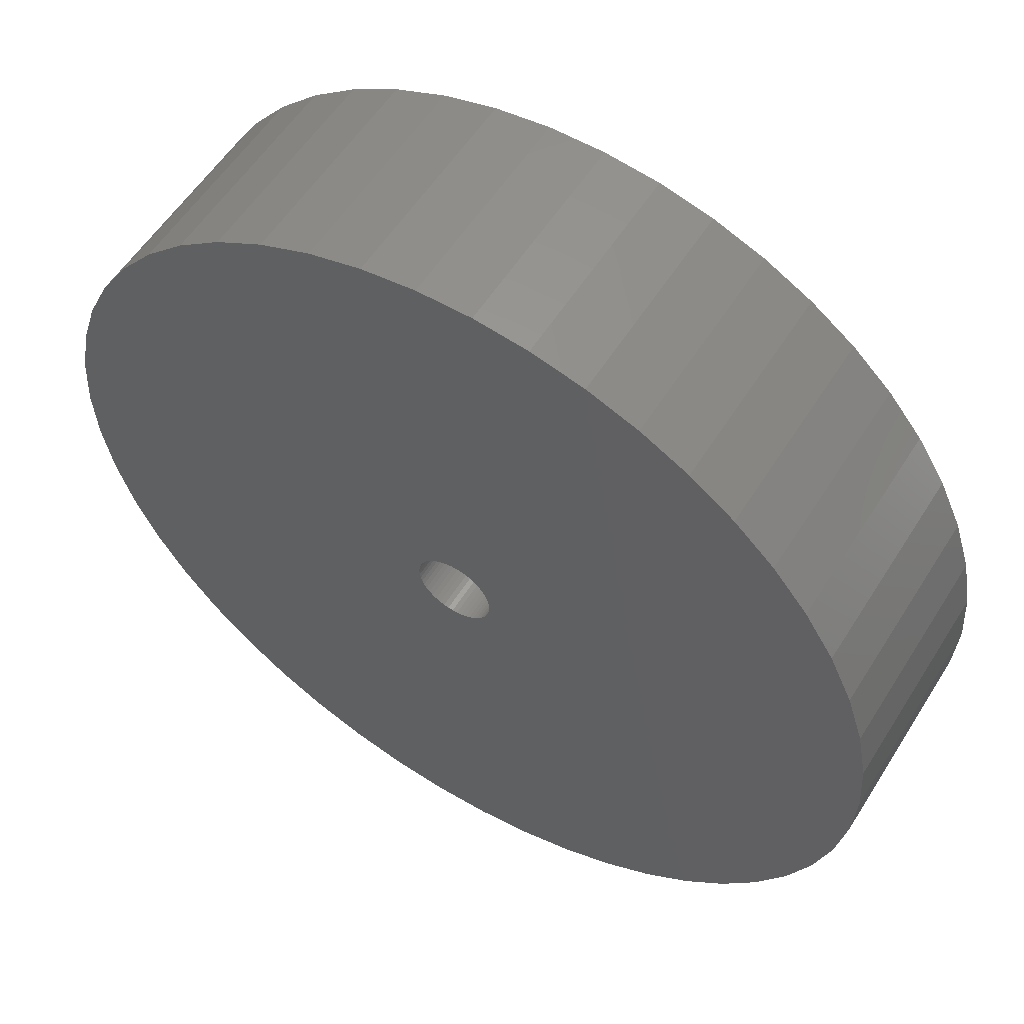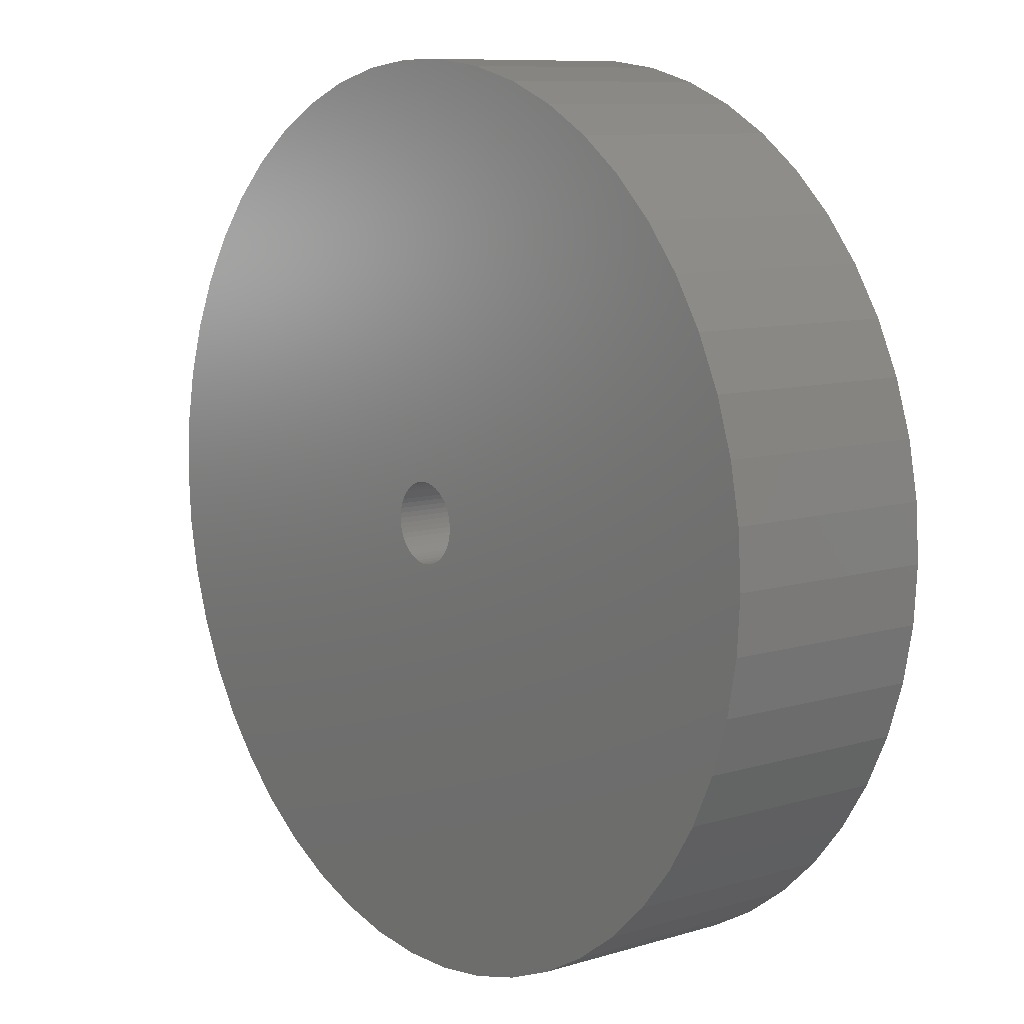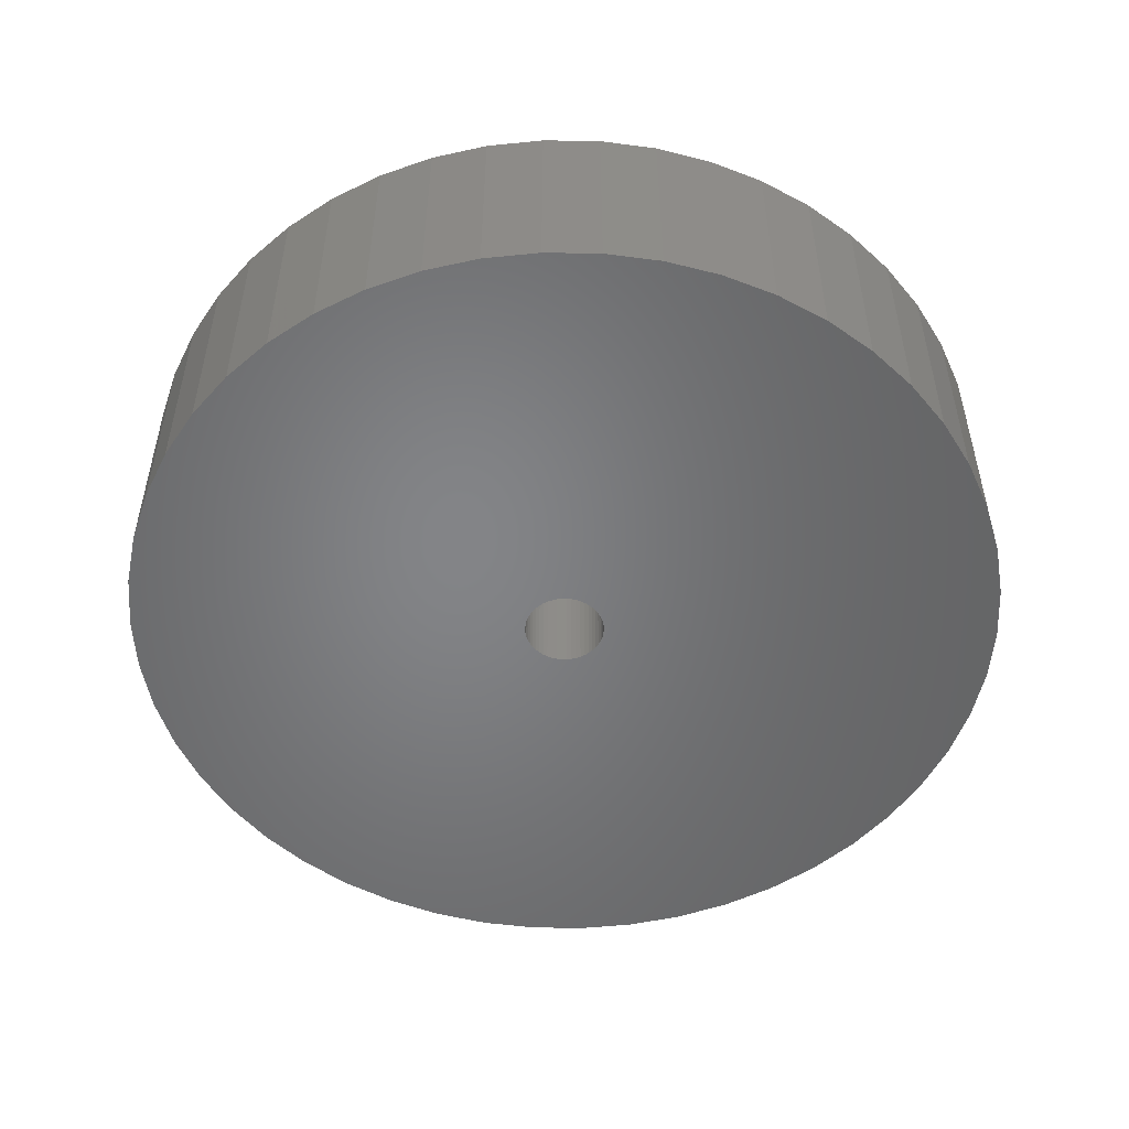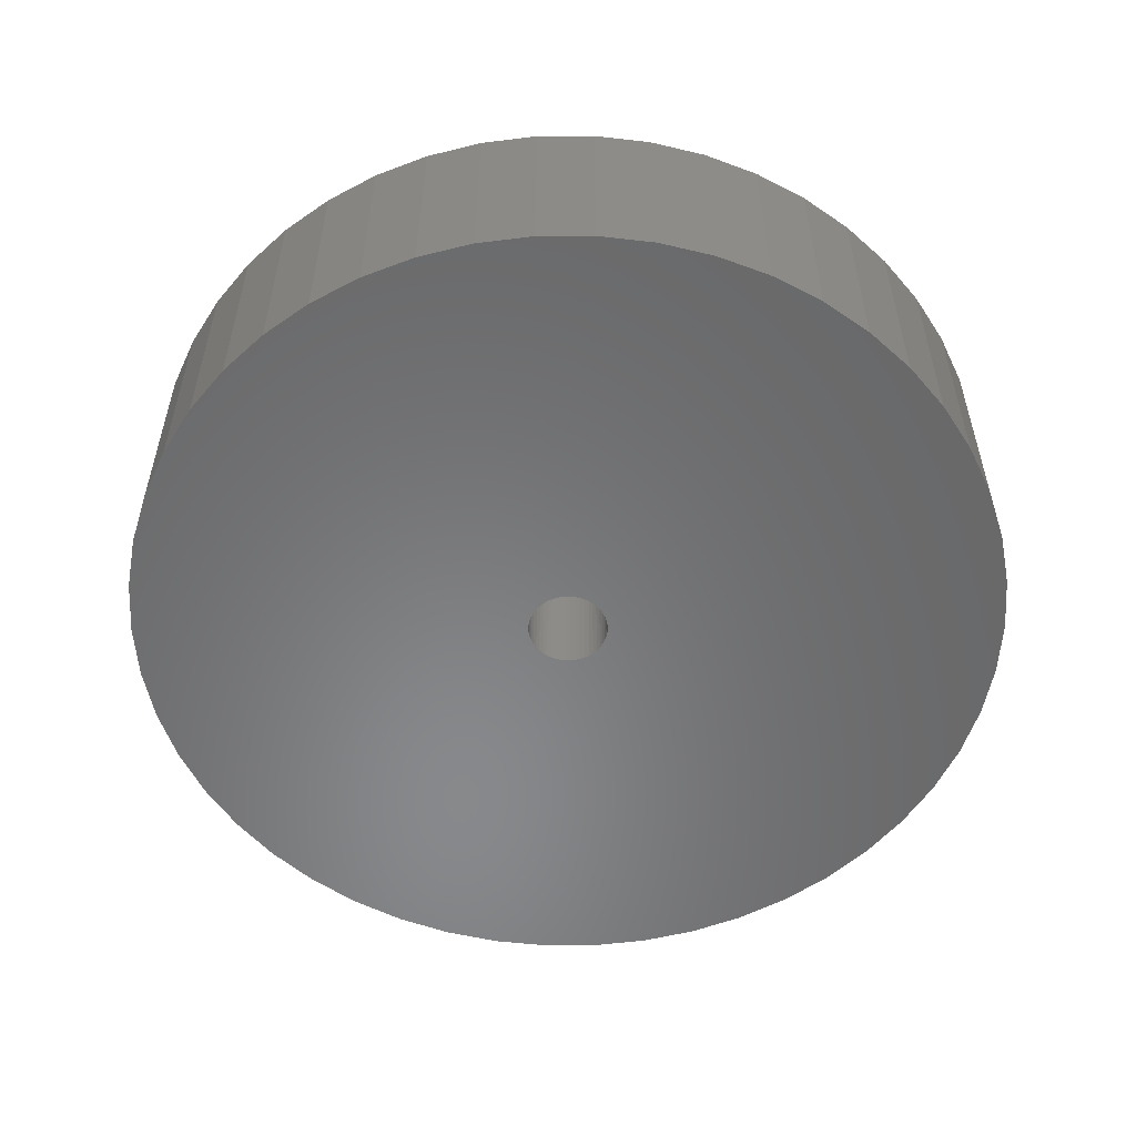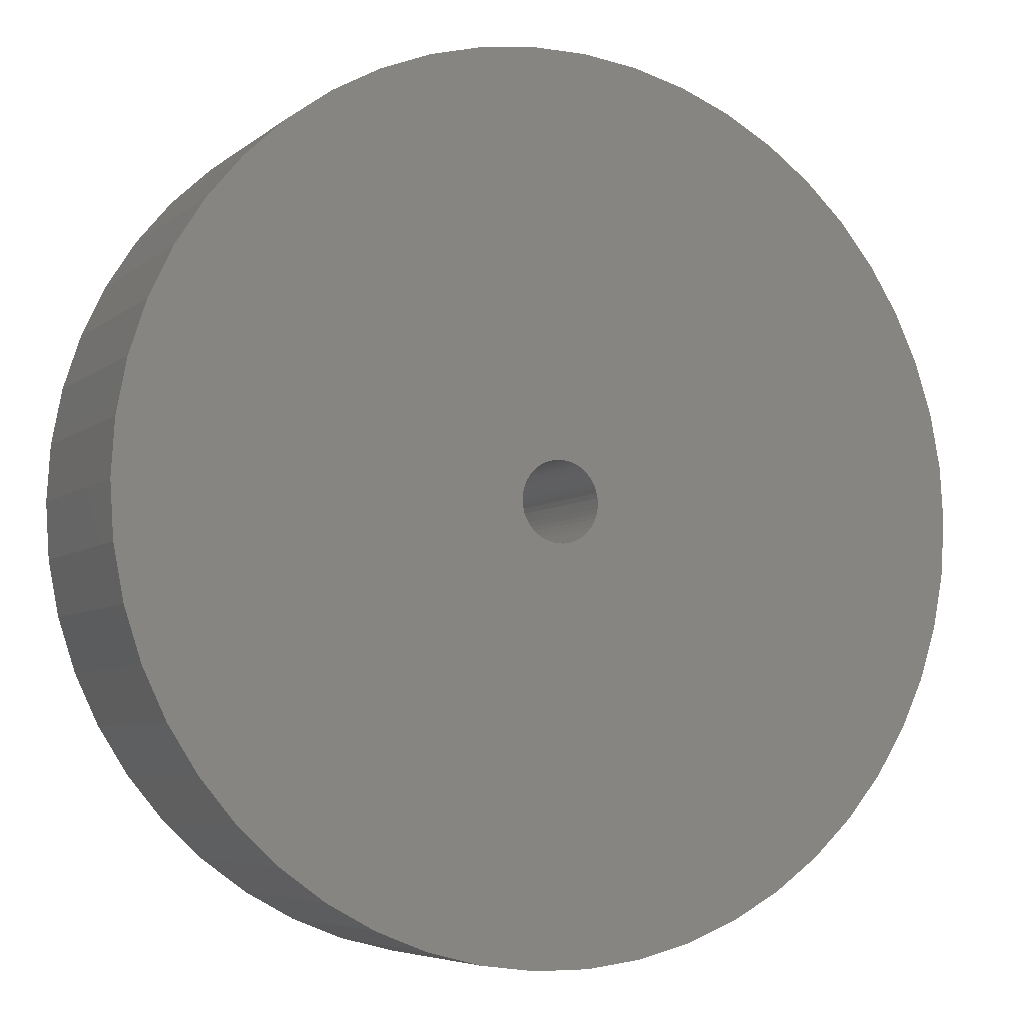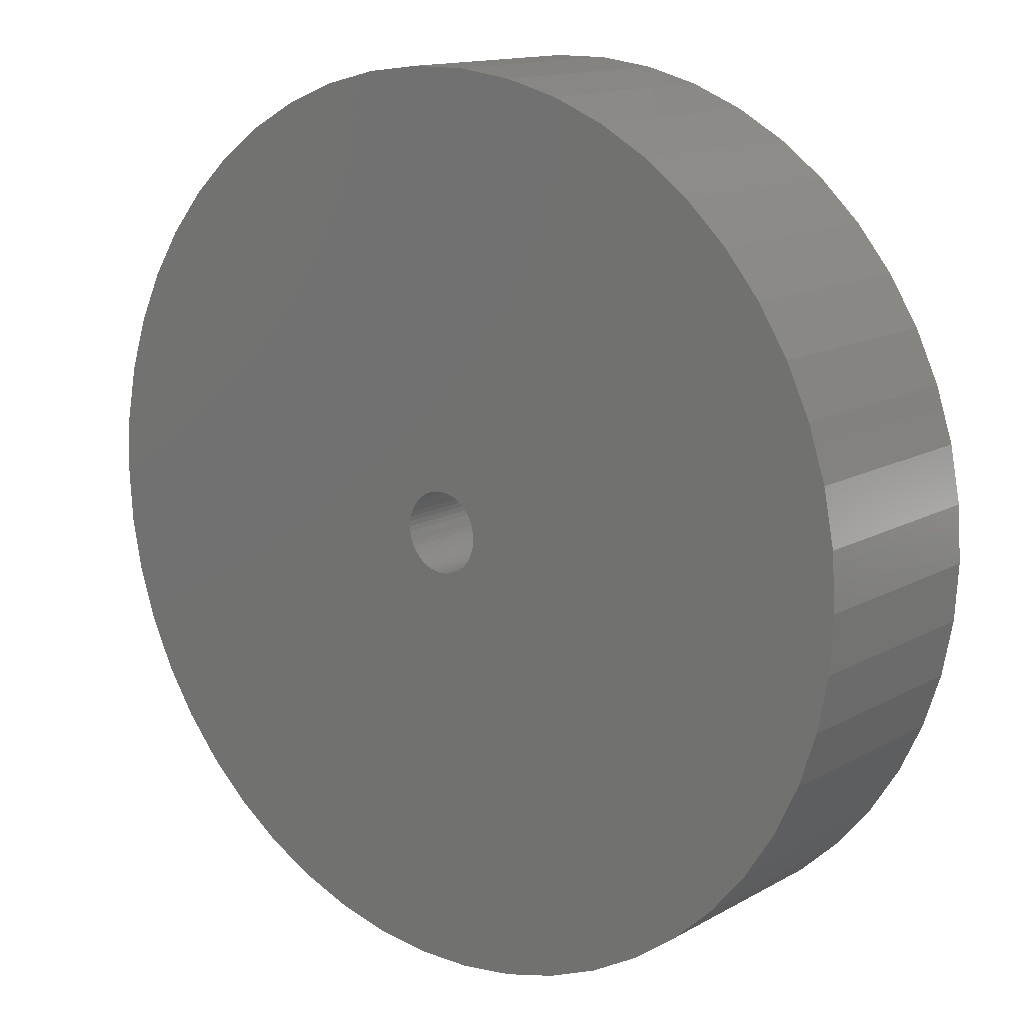
<metadata>
{"format":"stl","ext":"stl","renderer":"f3d","projection":"perspective","resolution":1024,"background":"white","views":[{"elev":56.0,"azim":31.7,"up":"+Y"},{"elev":9.4,"azim":51.8,"up":"+Y"},{"elev":-51.9,"azim":63.9,"up":"+Z"},{"elev":-55.0,"azim":-158.1,"up":"+Z"},{"elev":-5.9,"azim":-25.6,"up":"+Y"},{"elev":13.9,"azim":39.3,"up":"+Y"}]}
</metadata>
<code>
# stl→obj: 200 verts, 400 faces
v 16.5 0 4
v 16.37 2.068 -4
v 16.37 2.068 4
v 16.5 0 -4
v -16.5 0 -4
v -16.37 2.068 4
v -16.37 2.068 -4
v -16.5 0 4
v 1.036 16.47 -4
v -1.036 16.47 4
v 1.036 16.47 4
v -1.036 16.47 -4
v 12.03 11.29 -4
v 10.52 12.71 4
v 12.03 11.29 4
v 10.52 12.71 -4
v -10.52 12.71 -4
v -12.03 11.29 4
v -10.52 12.71 4
v -12.03 11.29 -4
v -5.099 15.69 -4
v -7.025 14.93 4
v -5.099 15.69 4
v -7.025 14.93 -4
v 12.03 -11.29 4
v 13.35 -9.698 -4
v 13.35 -9.698 4
v 12.03 -11.29 -4
v 15.34 6.074 4
v 14.46 7.949 -4
v 14.46 7.949 4
v 15.34 6.074 -4
v 15.98 4.103 -4
v 15.98 4.103 4
v 7.025 14.93 -4
v 5.099 15.69 4
v 7.025 14.93 4
v 5.099 15.69 -4
v 8.841 13.93 4
v 8.841 13.93 -4
v -15.34 6.074 -4
v -14.46 7.949 4
v -14.46 7.949 -4
v -15.34 6.074 4
v -13.35 9.698 4
v -13.35 9.698 -4
v -15.98 4.103 -4
v -15.98 4.103 4
v -8.841 13.93 4
v -8.841 13.93 -4
v -3.092 16.21 4
v -3.092 16.21 -4
v 16.37 -2.068 4
v 16.37 -2.068 -4
v -5.099 -15.69 -4
v -3.092 -16.21 4
v -5.099 -15.69 4
v -3.092 -16.21 -4
v 1.036 -16.47 -4
v 3.092 -16.21 4
v 1.036 -16.47 4
v 3.092 -16.21 -4
v 13.35 9.698 4
v 13.35 9.698 -4
v 3.092 16.21 4
v 3.092 16.21 -4
v 7.025 -14.93 -4
v 8.841 -13.93 4
v 7.025 -14.93 4
v 8.841 -13.93 -4
v 14.46 -7.949 -4
v 14.46 -7.949 4
v 15.34 -6.074 4
v 15.98 -4.103 -4
v 15.98 -4.103 4
v 15.34 -6.074 -4
v -14.46 -7.949 -4
v -15.34 -6.074 4
v -15.34 -6.074 -4
v -14.46 -7.949 4
v -15.98 -4.103 4
v -15.98 -4.103 -4
v 5.099 -15.69 -4
v 5.099 -15.69 4
v 1.5 0 4
v 1.488 0.188 4
v 1.453 0.373 4
v 1.488 -0.188 4
v 1.395 0.5522 4
v 1.314 0.7226 4
v 1.453 -0.373 4
v 1.214 0.8817 4
v 1.093 1.027 4
v 1.395 -0.5522 4
v 0.9561 1.156 4
v 0.8037 1.266 4
v 1.314 -0.7226 4
v 0.6387 1.357 4
v 0.4635 1.427 4
v 1.214 -0.8817 4
v 0.2811 1.473 4
v 0.09418 1.497 4
v -0.09418 1.497 4
v -0.2811 1.473 4
v -0.4635 1.427 4
v -0.6387 1.357 4
v -0.8037 1.266 4
v -0.9561 1.156 4
v -1.093 1.027 4
v -1.214 0.8817 4
v 1.093 -1.027 4
v 10.52 -12.71 4
v 0.9561 -1.156 4
v 0.8037 -1.266 4
v 0.6387 -1.357 4
v 0.4635 -1.427 4
v 0.2811 -1.473 4
v 0.09418 -1.497 4
v -0.09418 -1.497 4
v -1.036 -16.47 4
v -0.2811 -1.473 4
v -0.4635 -1.427 4
v -0.6387 -1.357 4
v -7.025 -14.93 4
v -0.8037 -1.266 4
v -8.841 -13.93 4
v -0.9561 -1.156 4
v -10.52 -12.71 4
v -1.093 -1.027 4
v -12.03 -11.29 4
v -1.214 -0.8817 4
v -13.35 -9.698 4
v -1.314 -0.7226 4
v -1.395 -0.5522 4
v -1.453 -0.373 4
v -1.488 -0.188 4
v -16.37 -2.068 4
v -1.5 0 4
v -1.314 0.7226 4
v -1.395 0.5522 4
v -1.453 0.373 4
v -1.488 0.188 4
v -1.036 -16.47 -4
v -7.025 -14.93 -4
v -16.37 -2.068 -4
v 10.52 -12.71 -4
v -12.03 -11.29 -4
v -10.52 -12.71 -4
v -8.841 -13.93 -4
v -13.35 -9.698 -4
v 1.5 0 -4
v 1.488 -0.188 -4
v 1.453 -0.373 -4
v 1.488 0.188 -4
v 1.395 -0.5522 -4
v 1.314 -0.7226 -4
v 1.453 0.373 -4
v 1.214 -0.8817 -4
v 1.093 -1.027 -4
v 1.395 0.5522 -4
v 0.9561 -1.156 -4
v 0.8037 -1.266 -4
v 1.314 0.7226 -4
v 0.6387 -1.357 -4
v 0.4635 -1.427 -4
v 1.214 0.8817 -4
v 0.2811 -1.473 -4
v 0.09418 -1.497 -4
v -0.09418 -1.497 -4
v -0.2811 -1.473 -4
v -0.4635 -1.427 -4
v -0.6387 -1.357 -4
v -0.8037 -1.266 -4
v -0.9561 -1.156 -4
v -1.093 -1.027 -4
v -1.214 -0.8817 -4
v 1.093 1.027 -4
v 0.9561 1.156 -4
v 0.8037 1.266 -4
v 0.6387 1.357 -4
v 0.4635 1.427 -4
v 0.2811 1.473 -4
v 0.09418 1.497 -4
v -0.09418 1.497 -4
v -0.2811 1.473 -4
v -0.4635 1.427 -4
v -0.6387 1.357 -4
v -0.8037 1.266 -4
v -0.9561 1.156 -4
v -1.093 1.027 -4
v -1.214 0.8817 -4
v -1.314 0.7226 -4
v -1.395 0.5522 -4
v -1.453 0.373 -4
v -1.488 0.188 -4
v -1.5 0 -4
v -1.314 -0.7226 -4
v -1.395 -0.5522 -4
v -1.453 -0.373 -4
v -1.488 -0.188 -4
f 1 2 3
f 2 1 4
f 5 6 7
f 6 5 8
f 9 10 11
f 10 9 12
f 13 14 15
f 14 13 16
f 17 18 19
f 18 17 20
f 21 22 23
f 22 21 24
f 25 26 27
f 26 25 28
f 29 30 31
f 30 29 32
f 3 33 34
f 33 3 2
f 35 36 37
f 36 35 38
f 16 39 14
f 39 16 40
f 41 42 43
f 42 41 44
f 43 45 46
f 45 43 42
f 47 44 41
f 44 47 48
f 24 49 22
f 49 24 50
f 12 51 10
f 51 12 52
f 53 4 1
f 4 53 54
f 55 56 57
f 56 55 58
f 59 60 61
f 60 59 62
f 34 32 29
f 32 34 33
f 63 13 15
f 13 63 64
f 31 64 63
f 64 31 30
f 38 65 36
f 65 38 66
f 66 11 65
f 11 66 9
f 40 37 39
f 37 40 35
f 52 23 51
f 23 52 21
f 67 68 69
f 68 67 70
f 27 71 72
f 71 27 26
f 73 74 75
f 74 73 76
f 75 54 53
f 54 75 74
f 77 78 79
f 78 77 80
f 79 81 82
f 81 79 78
f 83 69 84
f 69 83 67
f 62 84 60
f 84 62 83
f 46 18 20
f 18 46 45
f 85 1 3
f 86 3 34
f 1 85 53
f 87 34 29
f 88 53 85
f 89 29 31
f 53 88 75
f 90 31 63
f 91 75 88
f 92 63 15
f 75 91 73
f 93 15 14
f 94 73 91
f 95 14 39
f 73 94 72
f 96 39 37
f 97 72 94
f 98 37 36
f 72 97 27
f 99 36 65
f 100 27 97
f 27 100 25
f 3 86 85
f 34 87 86
f 29 89 87
f 31 90 89
f 63 92 90
f 15 93 92
f 101 65 11
f 14 95 93
f 39 96 95
f 37 98 96
f 36 99 98
f 65 101 99
f 11 102 101
f 11 103 102
f 10 103 11
f 103 10 104
f 51 104 10
f 104 51 105
f 23 105 51
f 105 23 106
f 22 106 23
f 106 22 107
f 49 107 22
f 107 49 108
f 19 108 49
f 108 19 109
f 18 109 19
f 109 18 110
f 111 25 100
f 25 111 112
f 113 112 111
f 112 113 68
f 114 68 113
f 68 114 69
f 115 69 114
f 69 115 84
f 116 84 115
f 84 116 60
f 117 60 116
f 60 117 61
f 118 61 117
f 119 61 118
f 120 119 121
f 56 121 122
f 57 122 123
f 124 123 125
f 126 125 127
f 119 120 61
f 128 127 129
f 130 129 131
f 132 131 133
f 80 133 134
f 78 134 135
f 81 135 136
f 137 136 138
f 45 110 18
f 121 56 120
f 110 45 139
f 122 57 56
f 42 139 45
f 123 124 57
f 139 42 140
f 125 126 124
f 44 140 42
f 127 128 126
f 140 44 141
f 129 130 128
f 48 141 44
f 131 132 130
f 141 48 142
f 133 80 132
f 6 142 48
f 134 78 80
f 142 6 138
f 135 81 78
f 8 138 6
f 136 137 81
f 138 8 137
f 7 48 47
f 48 7 6
f 50 19 49
f 19 50 17
f 72 76 73
f 76 72 71
f 143 61 120
f 61 143 59
f 144 57 124
f 57 144 55
f 145 8 5
f 8 145 137
f 70 112 68
f 112 70 146
f 146 25 112
f 25 146 28
f 58 120 56
f 120 58 143
f 147 128 130
f 128 147 148
f 149 124 126
f 124 149 144
f 147 132 150
f 132 147 130
f 150 80 77
f 80 150 132
f 151 4 54
f 152 54 74
f 4 151 2
f 153 74 76
f 154 2 151
f 155 76 71
f 2 154 33
f 156 71 26
f 157 33 154
f 158 26 28
f 33 157 32
f 159 28 146
f 160 32 157
f 161 146 70
f 32 160 30
f 162 70 67
f 163 30 160
f 164 67 83
f 30 163 64
f 165 83 62
f 166 64 163
f 64 166 13
f 54 152 151
f 74 153 152
f 76 155 153
f 71 156 155
f 26 158 156
f 28 159 158
f 167 62 59
f 146 161 159
f 70 162 161
f 67 164 162
f 83 165 164
f 62 167 165
f 59 168 167
f 59 169 168
f 143 169 59
f 169 143 170
f 58 170 143
f 170 58 171
f 55 171 58
f 171 55 172
f 144 172 55
f 172 144 173
f 149 173 144
f 173 149 174
f 148 174 149
f 174 148 175
f 147 175 148
f 175 147 176
f 177 13 166
f 13 177 16
f 178 16 177
f 16 178 40
f 179 40 178
f 40 179 35
f 180 35 179
f 35 180 38
f 181 38 180
f 38 181 66
f 182 66 181
f 66 182 9
f 183 9 182
f 184 9 183
f 12 184 185
f 52 185 186
f 21 186 187
f 24 187 188
f 50 188 189
f 184 12 9
f 17 189 190
f 20 190 191
f 46 191 192
f 43 192 193
f 41 193 194
f 47 194 195
f 7 195 196
f 150 176 147
f 185 52 12
f 176 150 197
f 186 21 52
f 77 197 150
f 187 24 21
f 197 77 198
f 188 50 24
f 79 198 77
f 189 17 50
f 198 79 199
f 190 20 17
f 82 199 79
f 191 46 20
f 199 82 200
f 192 43 46
f 145 200 82
f 193 41 43
f 200 145 196
f 194 47 41
f 5 196 145
f 195 7 47
f 196 5 7
f 82 137 145
f 137 82 81
f 148 126 128
f 126 148 149
f 141 193 140
f 193 141 194
f 163 92 166
f 92 163 90
f 182 99 101
f 99 182 181
f 181 98 99
f 98 181 180
f 187 105 106
f 105 187 186
f 140 192 139
f 192 140 193
f 153 88 152
f 88 153 91
f 154 87 157
f 87 154 86
f 178 93 95
f 93 178 177
f 180 96 98
f 96 180 179
f 142 194 141
f 194 142 195
f 110 190 109
f 190 110 191
f 185 103 104
f 103 185 184
f 190 108 109
f 108 190 189
f 151 86 154
f 86 151 85
f 162 115 114
f 115 162 164
f 166 93 177
f 93 166 92
f 184 102 103
f 102 184 183
f 179 95 96
f 95 179 178
f 138 195 142
f 195 138 196
f 139 191 110
f 191 139 192
f 186 104 105
f 104 186 185
f 189 107 108
f 107 189 188
f 188 106 107
f 106 188 187
f 152 85 151
f 85 152 88
f 168 119 118
f 119 168 169
f 131 197 133
f 197 131 176
f 167 118 117
f 118 167 168
f 164 116 115
f 116 164 165
f 160 90 163
f 90 160 89
f 157 89 160
f 89 157 87
f 183 101 102
f 101 183 182
f 156 94 155
f 94 156 97
f 155 91 153
f 91 155 94
f 159 113 111
f 113 159 161
f 159 100 158
f 100 159 111
f 158 97 156
f 97 158 100
f 170 122 121
f 122 170 171
f 133 198 134
f 198 133 197
f 174 129 127
f 129 174 175
f 165 117 116
f 117 165 167
f 161 114 113
f 114 161 162
f 171 123 122
f 123 171 172
f 169 121 119
f 121 169 170
f 135 200 136
f 200 135 199
f 136 196 138
f 196 136 200
f 134 199 135
f 199 134 198
f 129 176 131
f 176 129 175
f 172 125 123
f 125 172 173
f 173 127 125
f 127 173 174

</code>
